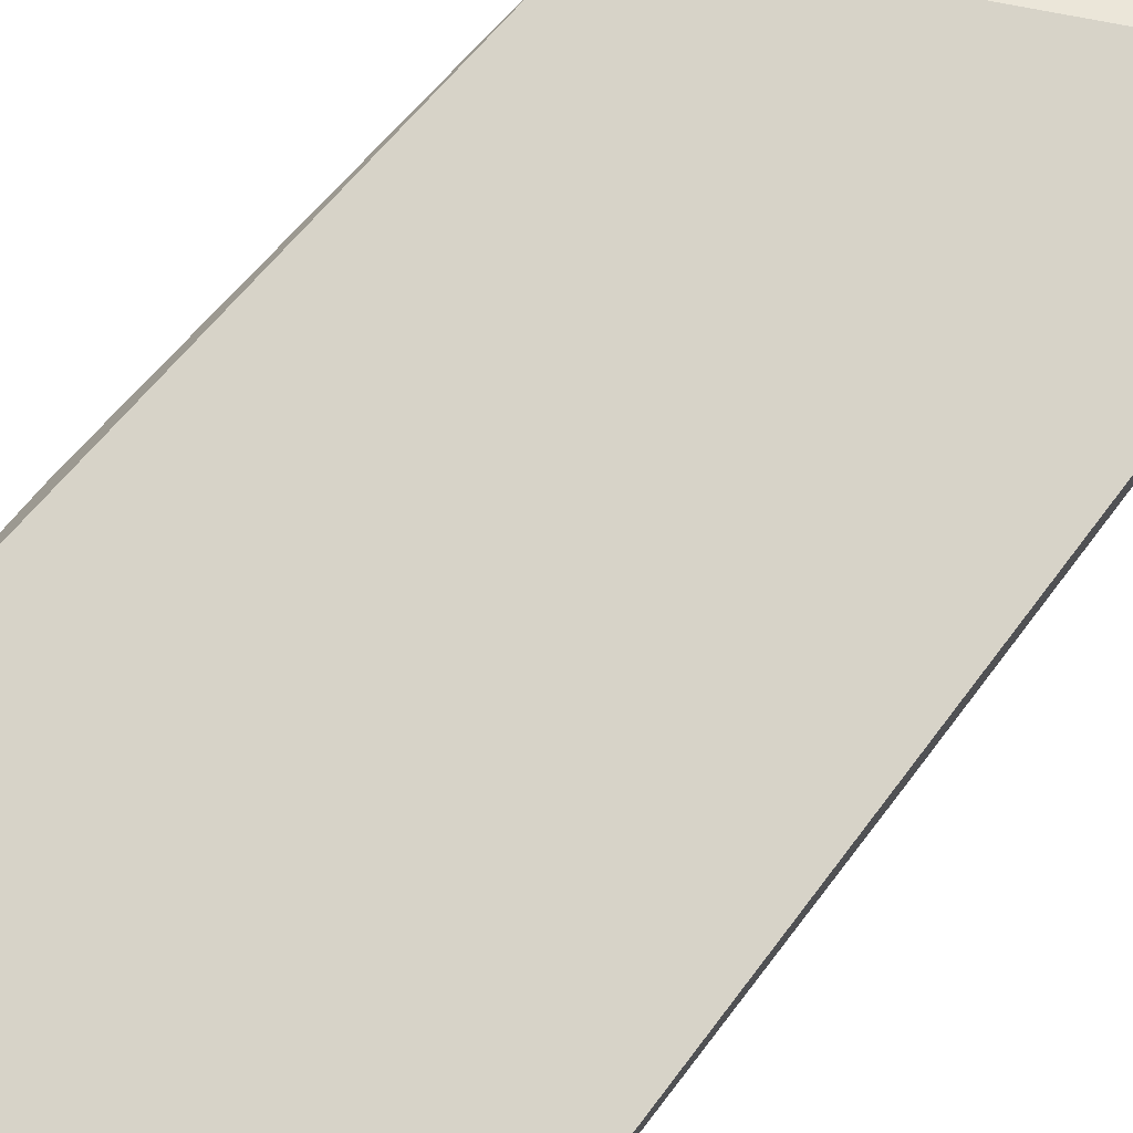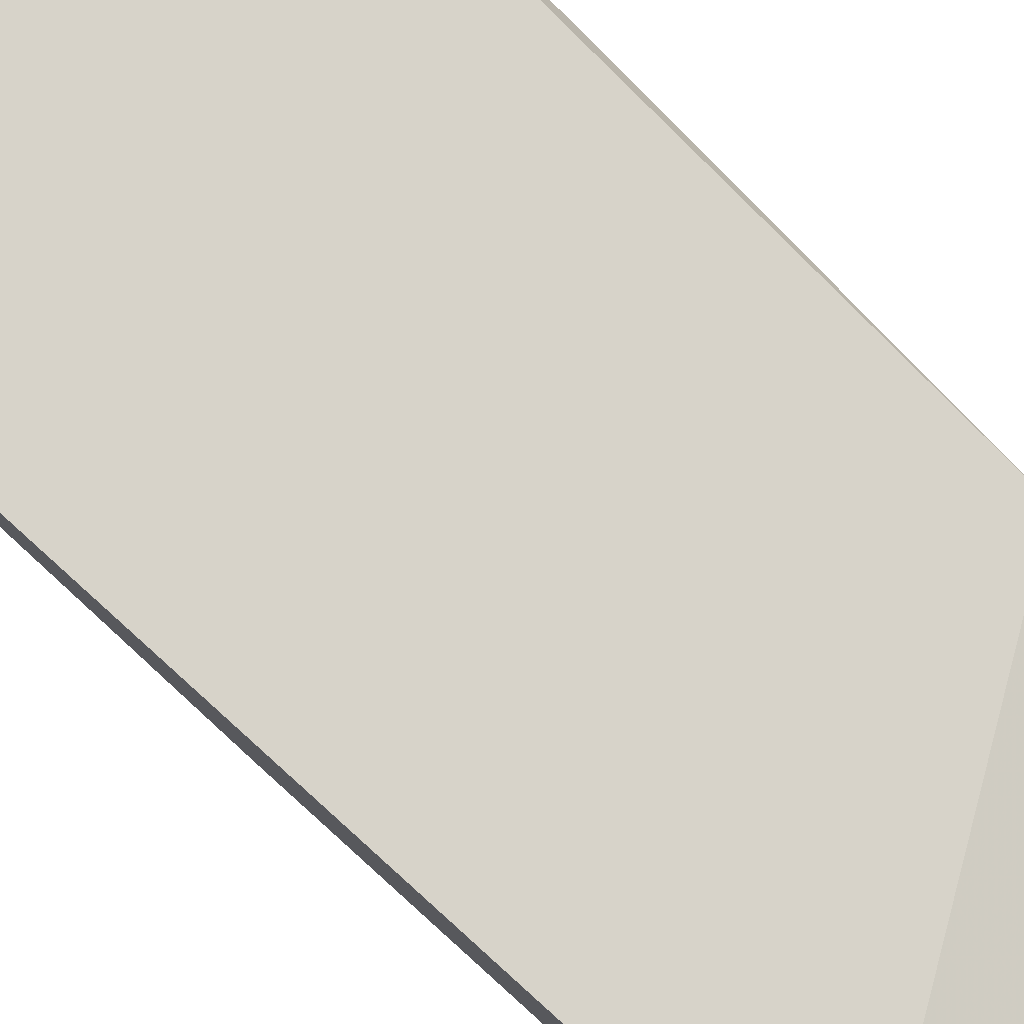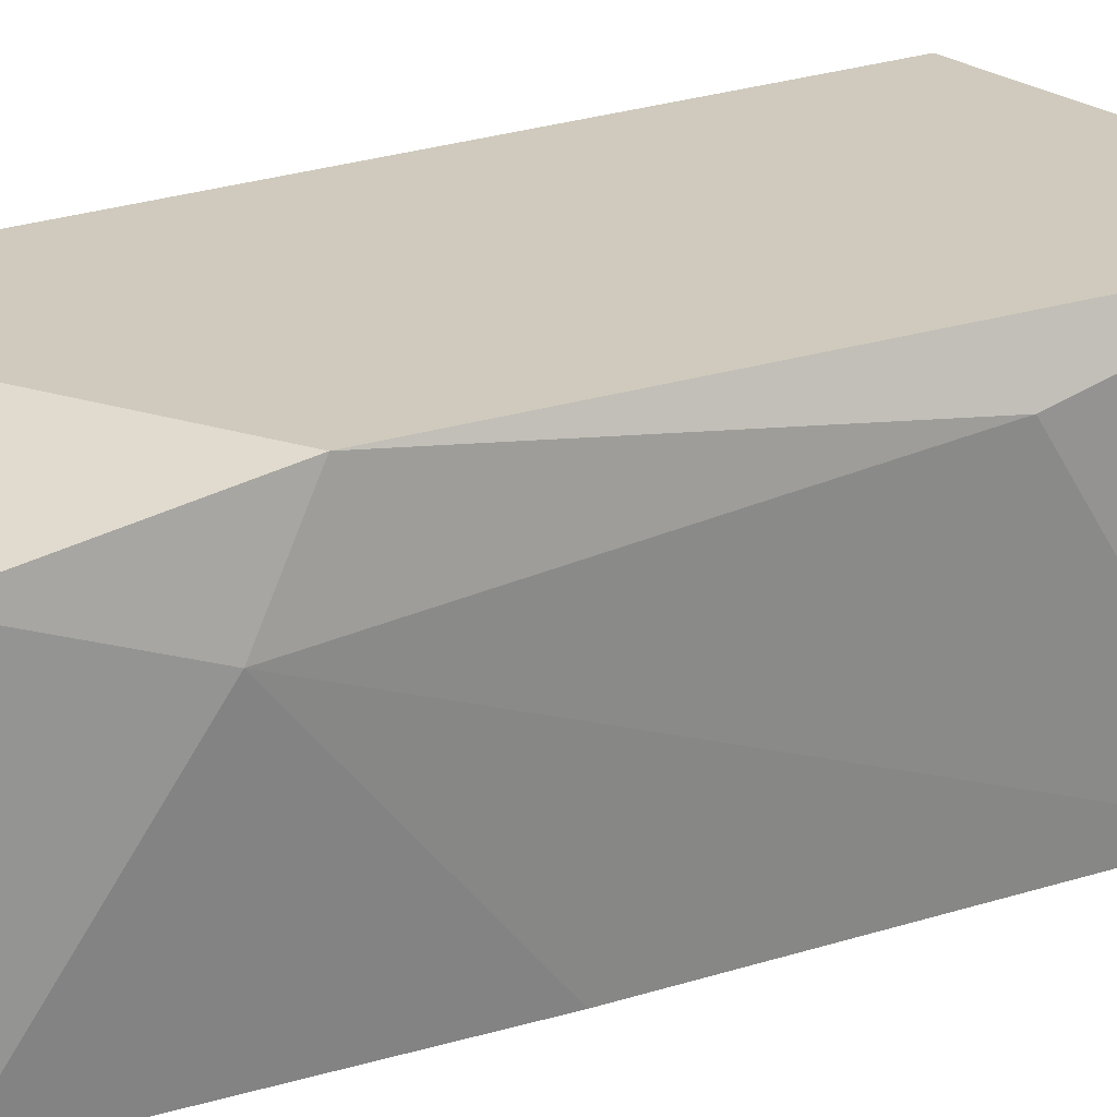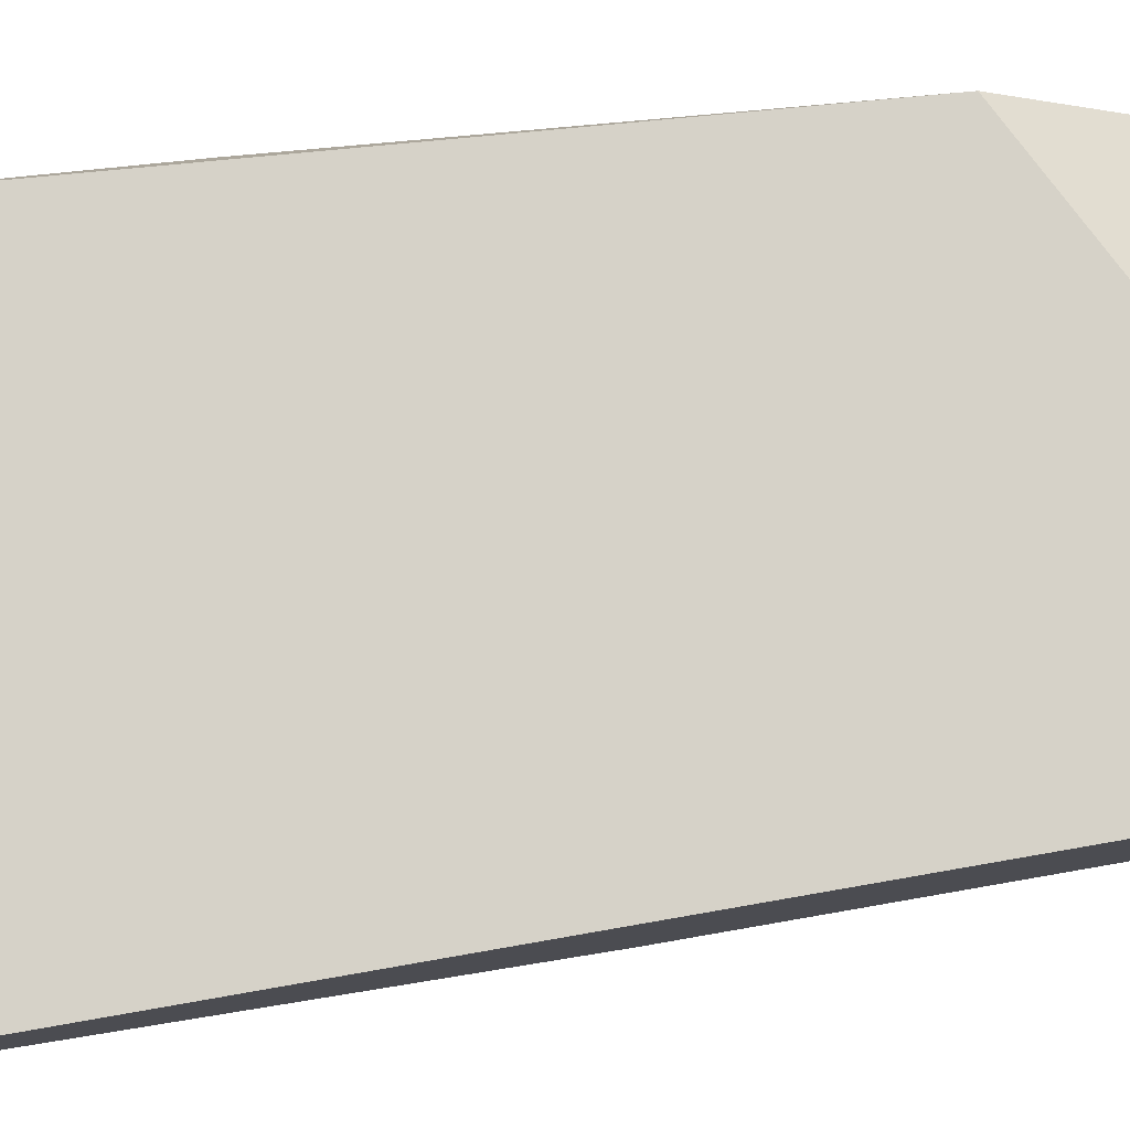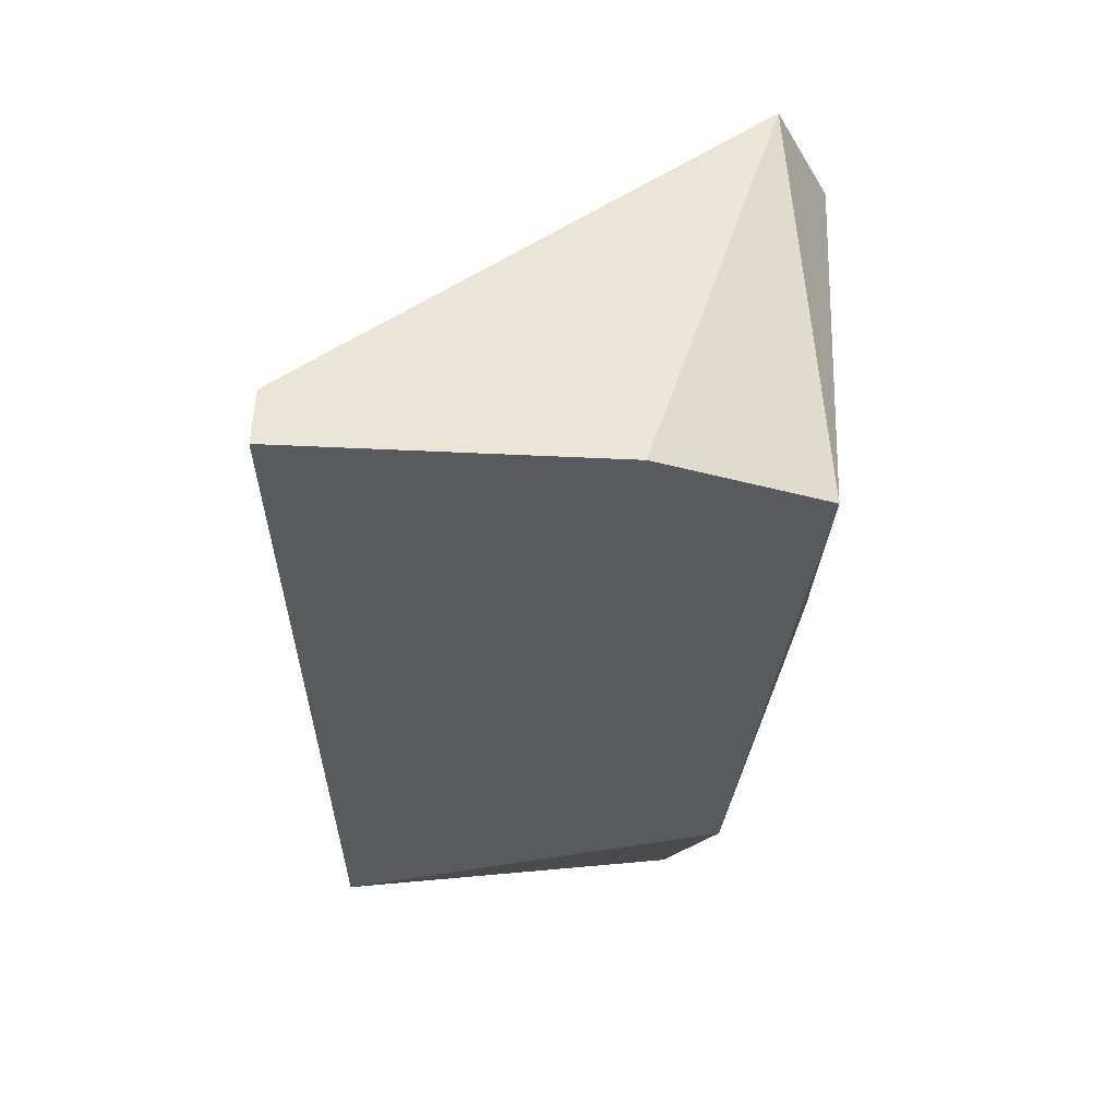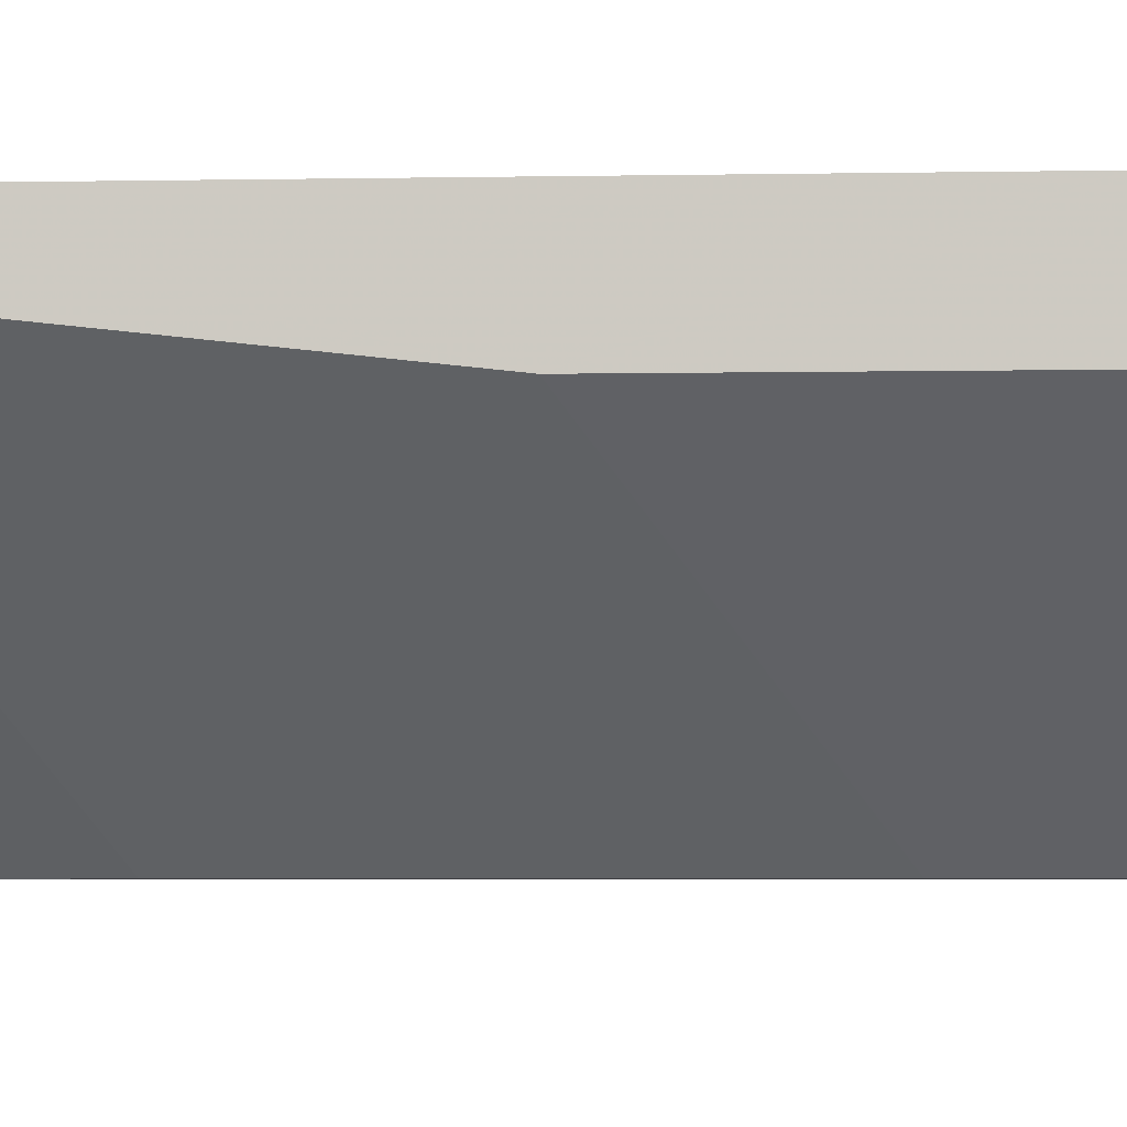
<metadata>
{"format":"obj","ext":"obj","renderer":"f3d","projection":"perspective","resolution":1024,"background":"white","views":[{"elev":76.6,"azim":37.6,"up":"+Y"},{"elev":76.1,"azim":132.1,"up":"+Y"},{"elev":22.8,"azim":-124.2,"up":"+Y"},{"elev":77.5,"azim":80.1,"up":"+Y"},{"elev":59.6,"azim":-177.2,"up":"+Z"},{"elev":-5.1,"azim":93.1,"up":"+Y"}]}
</metadata>
<code>
v -0.02443 -0.01934 -0.005823
v -0.02443 -0.009578 -0.000242
v -0.02862 -0.01934 -0.003034
v -0.02862 -0.009578 -0.001638
v -0.02862 -0.01097 -0.008612
v -0.02583 -0.01934 -0.02535
v -0.02583 -0.01097 -0.02535
v -0.02304 -0.01934 -0.02535
v -0.02304 -0.01934 -0.01837
v -0.02722 -0.01237 -0.02116
v -0.02722 -0.01934 -0.000242
v -0.02722 -0.01934 -0.01558
v -0.02722 -0.009578 -0.01977
v -0.01607 -0.01237 -0.02535
v -0.01607 -0.01237 -0.01279
v -0.01607 -0.009578 -0.02535
v -0.01607 -0.009578 -0.000242
v -0.01607 -0.01097 -0.000242
f 15 1 9
f 2 17 16
f 2 16 13
f 17 2 11
f 12 8 11
f 2 13 4
f 11 2 4
f 16 17 15
f 13 16 7
f 16 8 7
f 11 8 1
f 12 11 3
f 11 4 3
f 8 12 6
f 7 8 6
f 8 16 14
f 16 15 14
f 15 8 14
f 17 11 18
f 15 17 18
f 11 1 18
f 1 15 18
f 4 13 5
f 3 4 5
f 3 5 10
f 13 7 10
f 12 3 10
f 6 12 10
f 7 6 10
f 5 13 10
f 8 15 9
f 1 8 9

</code>
